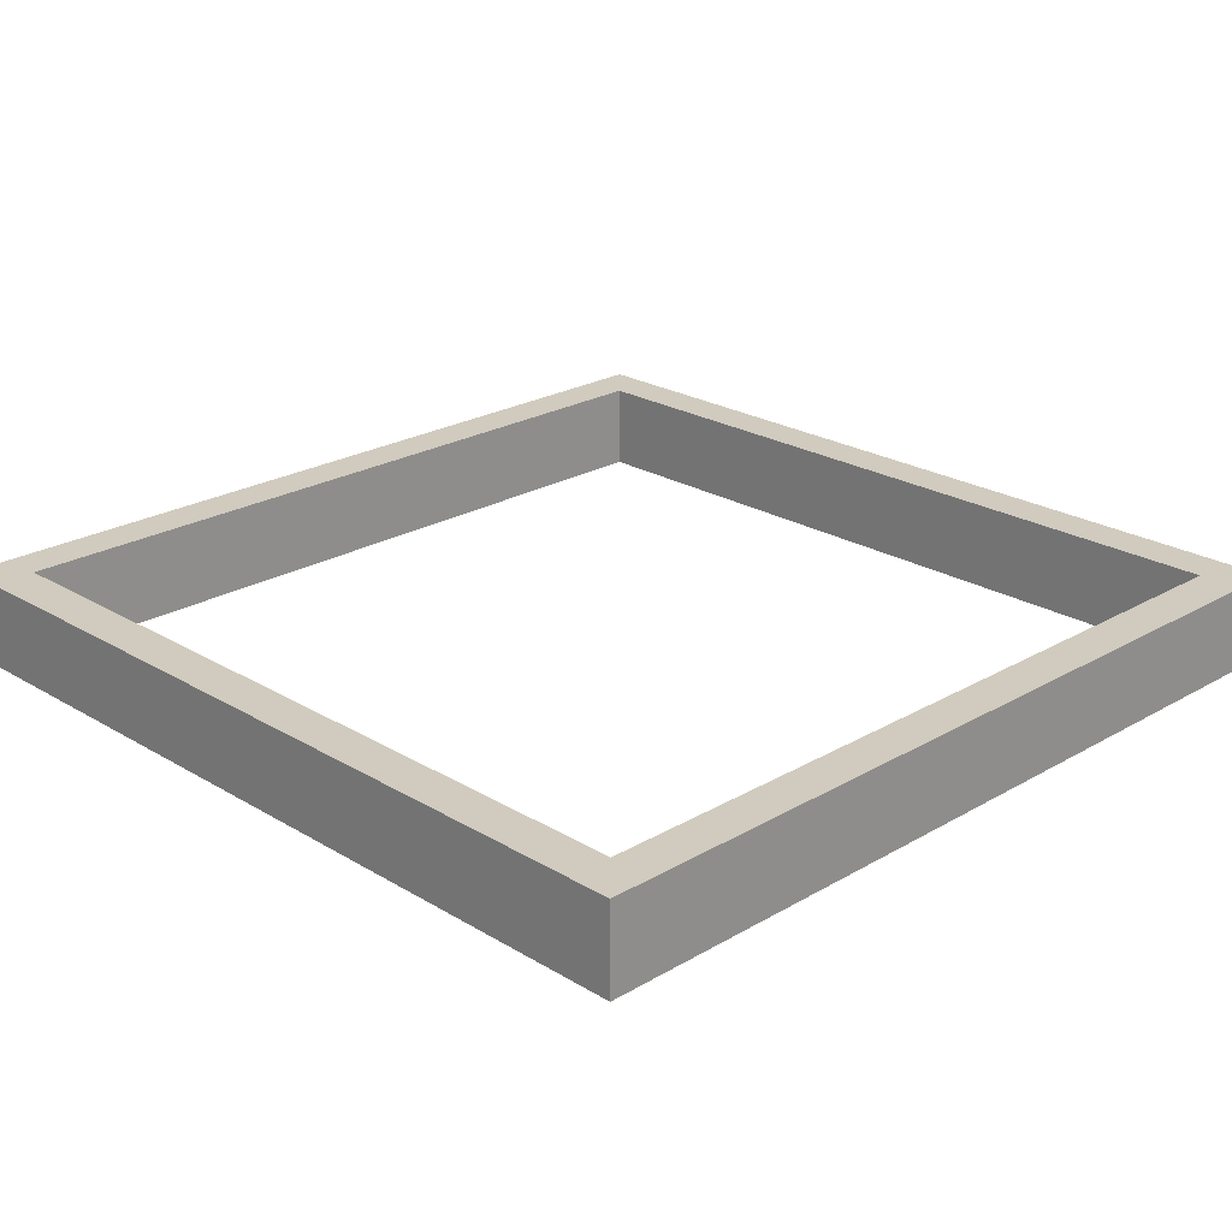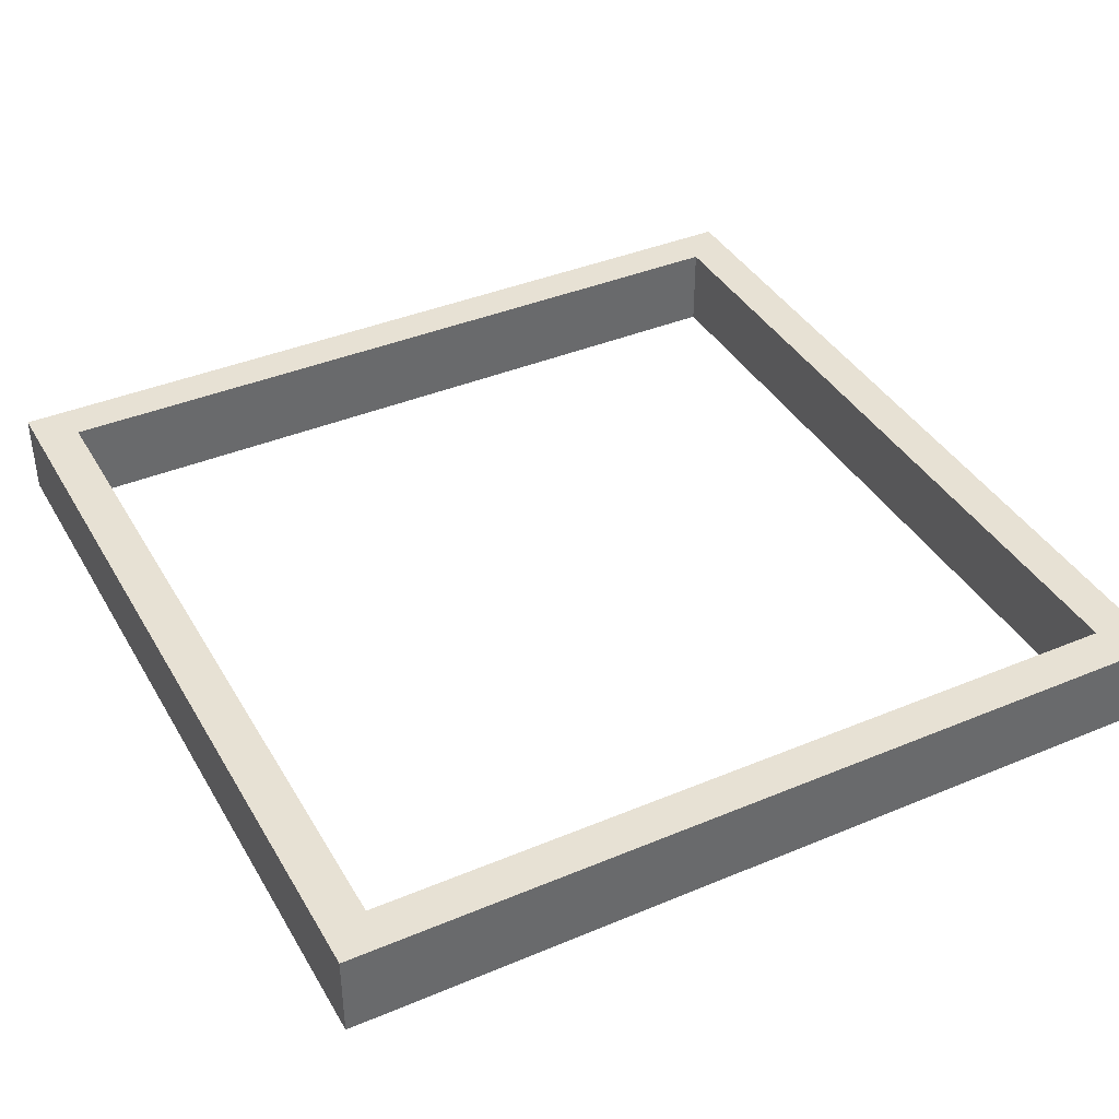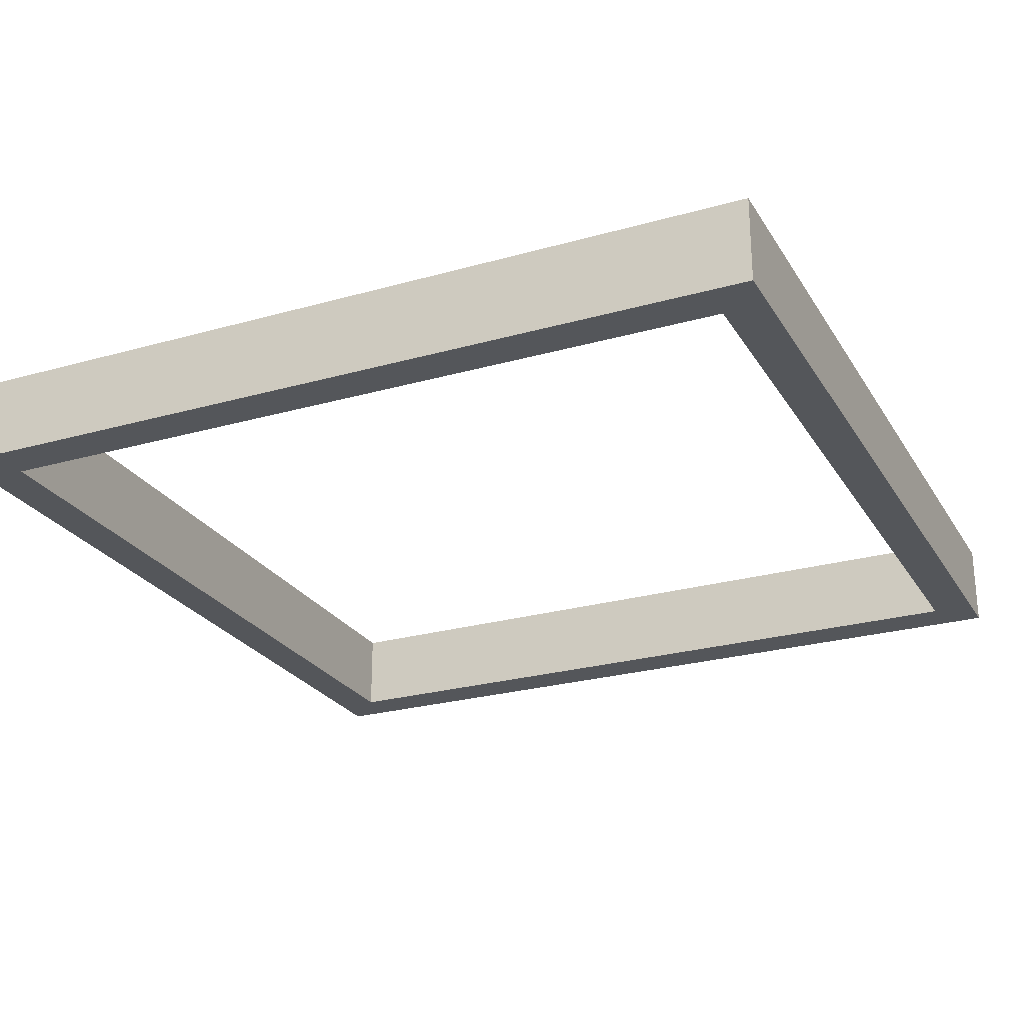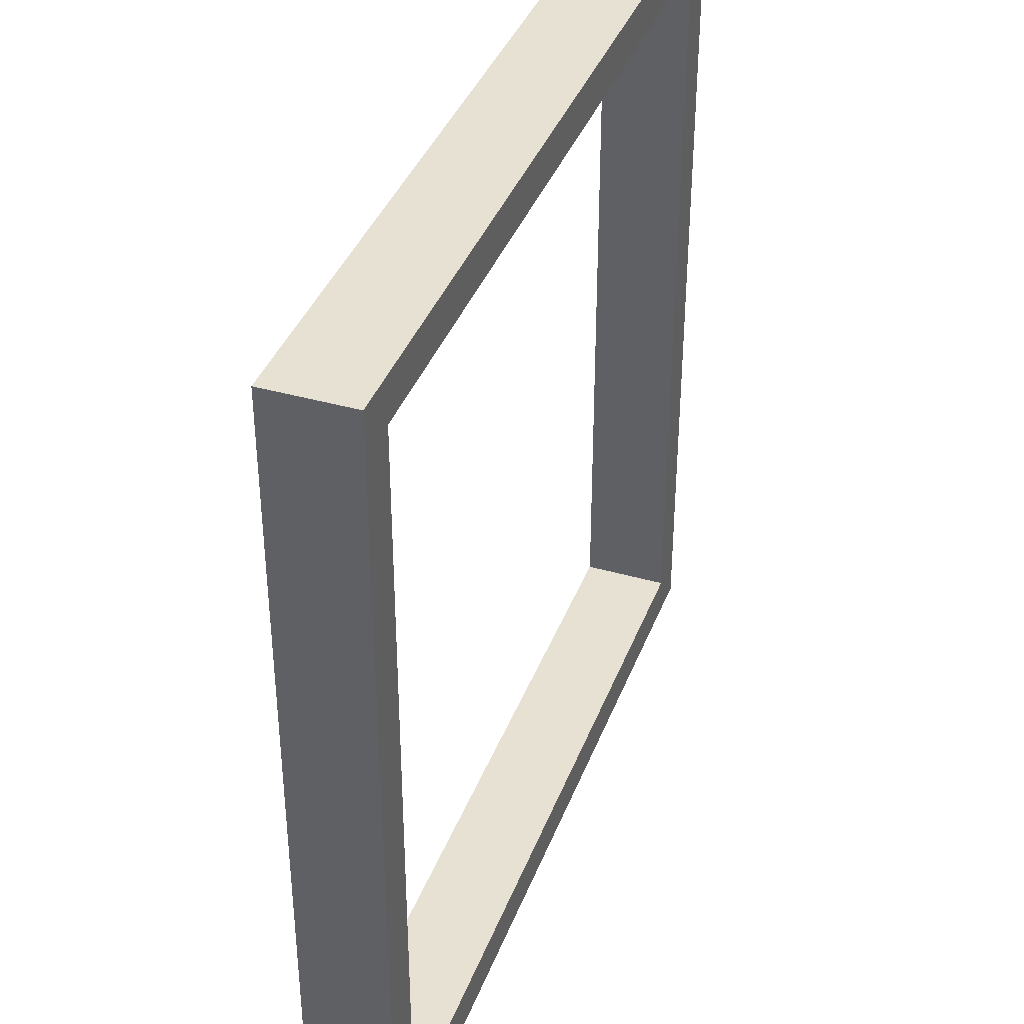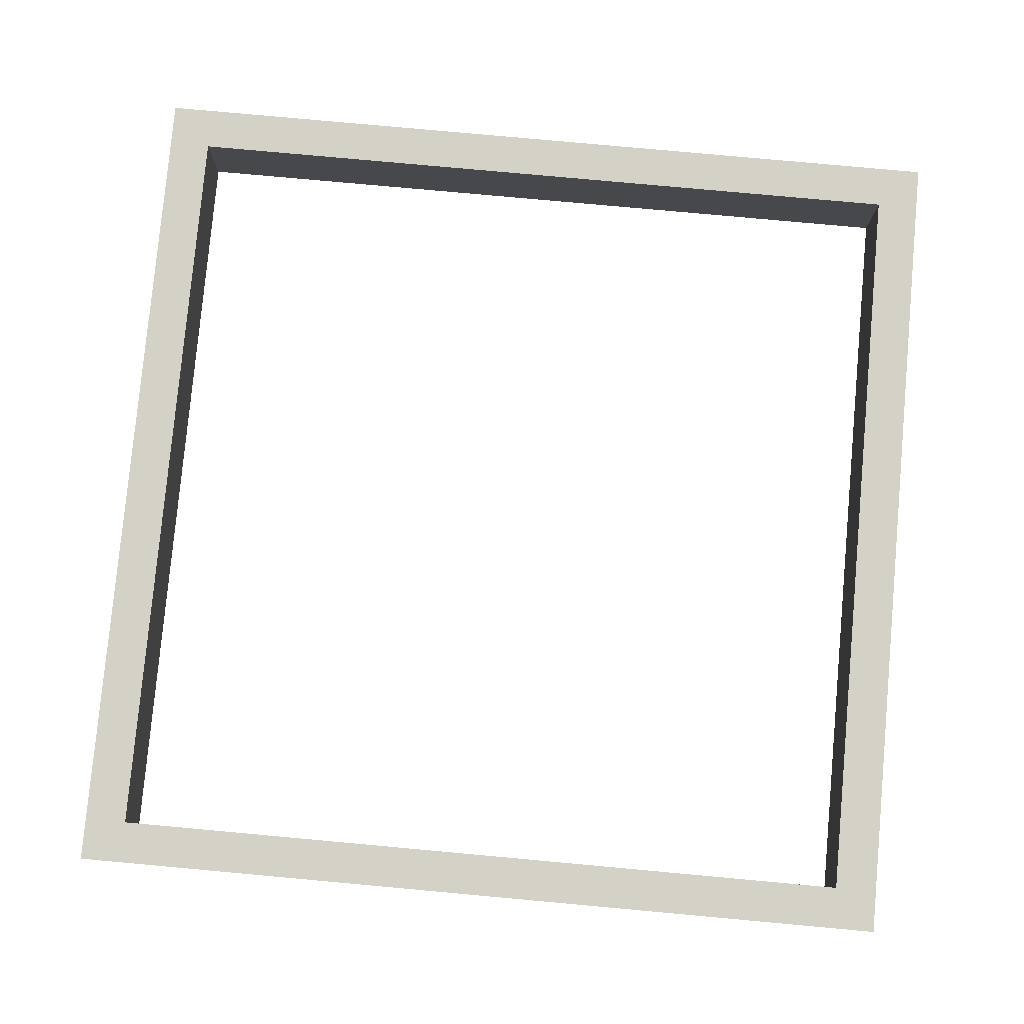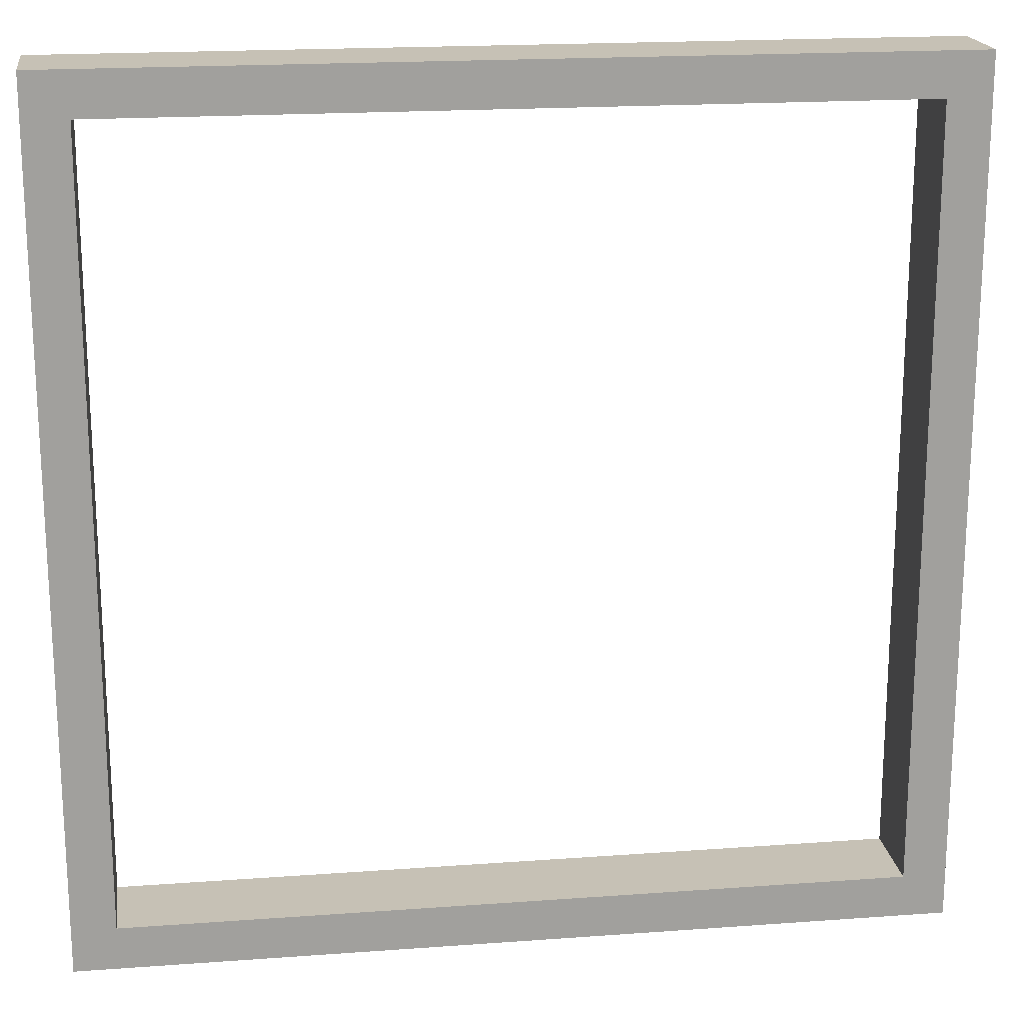
<metadata>
{"format":"obj","ext":"obj","renderer":"f3d","projection":"perspective","resolution":1024,"background":"white","views":[{"elev":23.4,"azim":-44.6,"up":"+Y"},{"elev":39.5,"azim":-117.5,"up":"+Y"},{"elev":-25.2,"azim":114.6,"up":"+Y"},{"elev":38.9,"azim":-70.3,"up":"+Z"},{"elev":79.8,"azim":-174.8,"up":"+Y"},{"elev":18.8,"azim":172.0,"up":"+Z"}]}
</metadata>
<code>
g square
v 0.45 -0.05 -0.45
v 0.45 0.05 -0.45
v -0.45 -0.05 -0.45
v -0.45 0.05 -0.45
v -0.45 -0.05 0.45
v -0.45 0.05 0.45
v 0.45 -0.05 0.45
v 0.45 0.05 0.45
v -0.5 -0.05 -0.5
v -0.5 -0.05 0.5
v -0.5 0.05 -0.5
v -0.5 0.05 0.5
v 0.5 -0.05 0.5
v 0.5 -0.05 -0.5
v 0.5 0.05 0.5
v 0.5 0.05 -0.5
f 1 2 3
f 3 2 4
f 3 4 5
f 5 4 6
f 5 6 7
f 7 6 8
f 7 8 1
f 1 8 2
f 9 10 11
f 11 10 12
f 13 14 15
f 15 14 16
f 9 3 10
f 3 5 10
f 9 14 3
f 3 14 1
f 14 13 1
f 1 13 7
f 13 10 7
f 5 7 10
f 11 16 9
f 9 16 14
f 12 6 11
f 6 4 11
f 12 15 6
f 6 15 8
f 15 16 8
f 8 16 2
f 16 11 2
f 4 2 11
f 10 13 12
f 12 13 15

</code>
